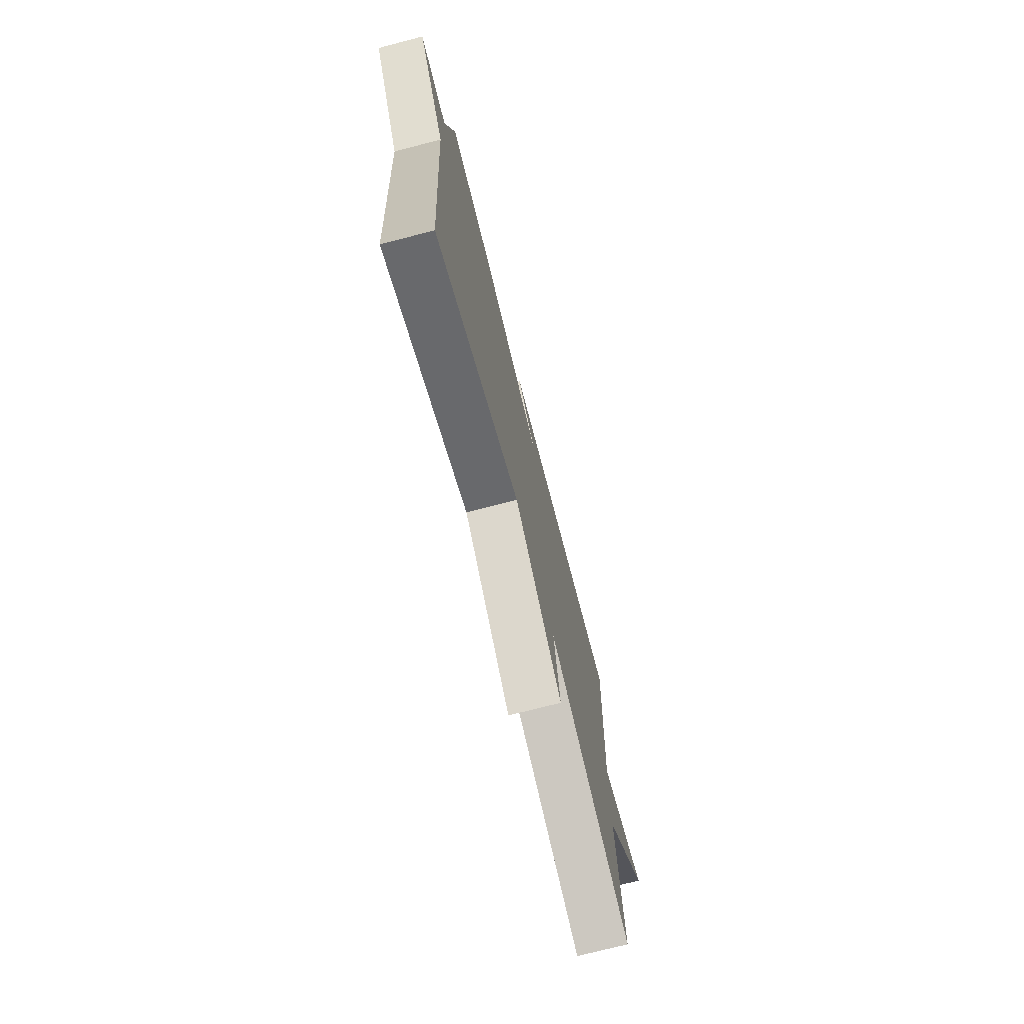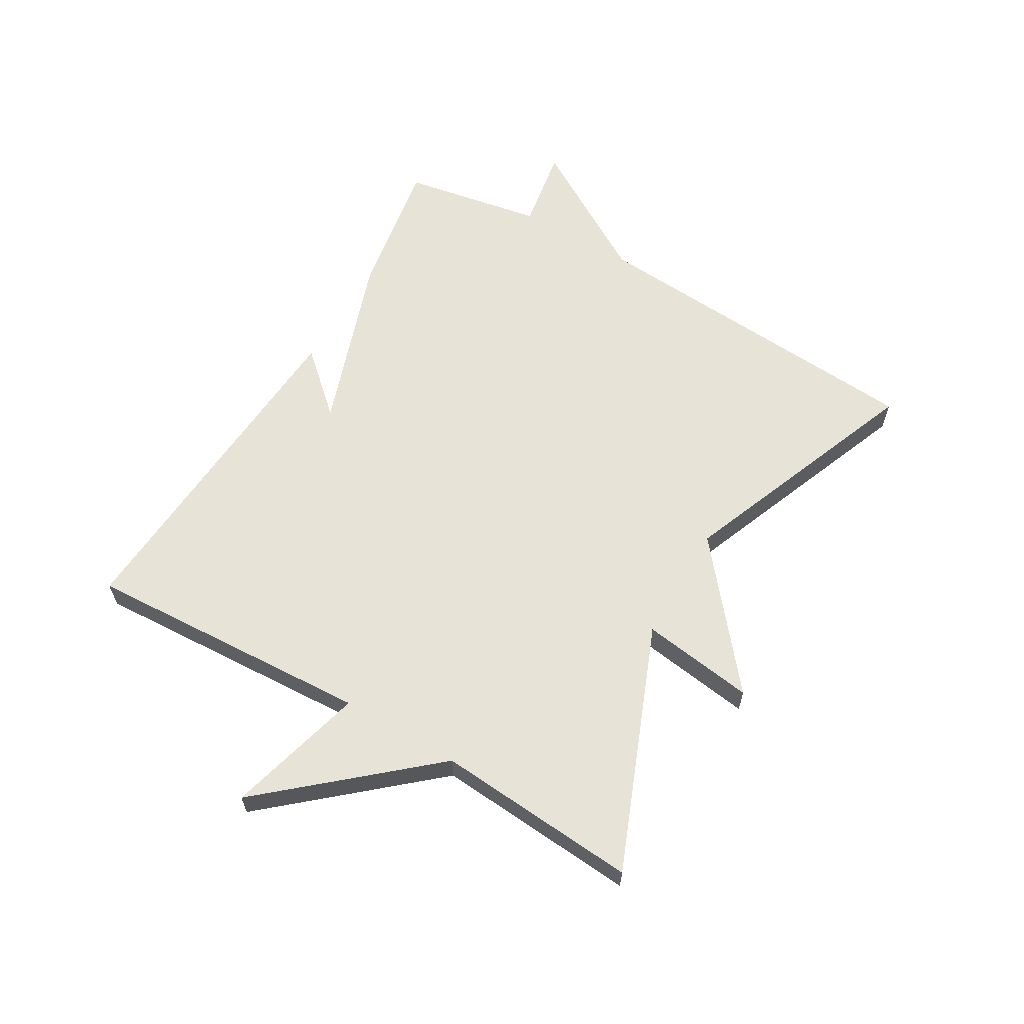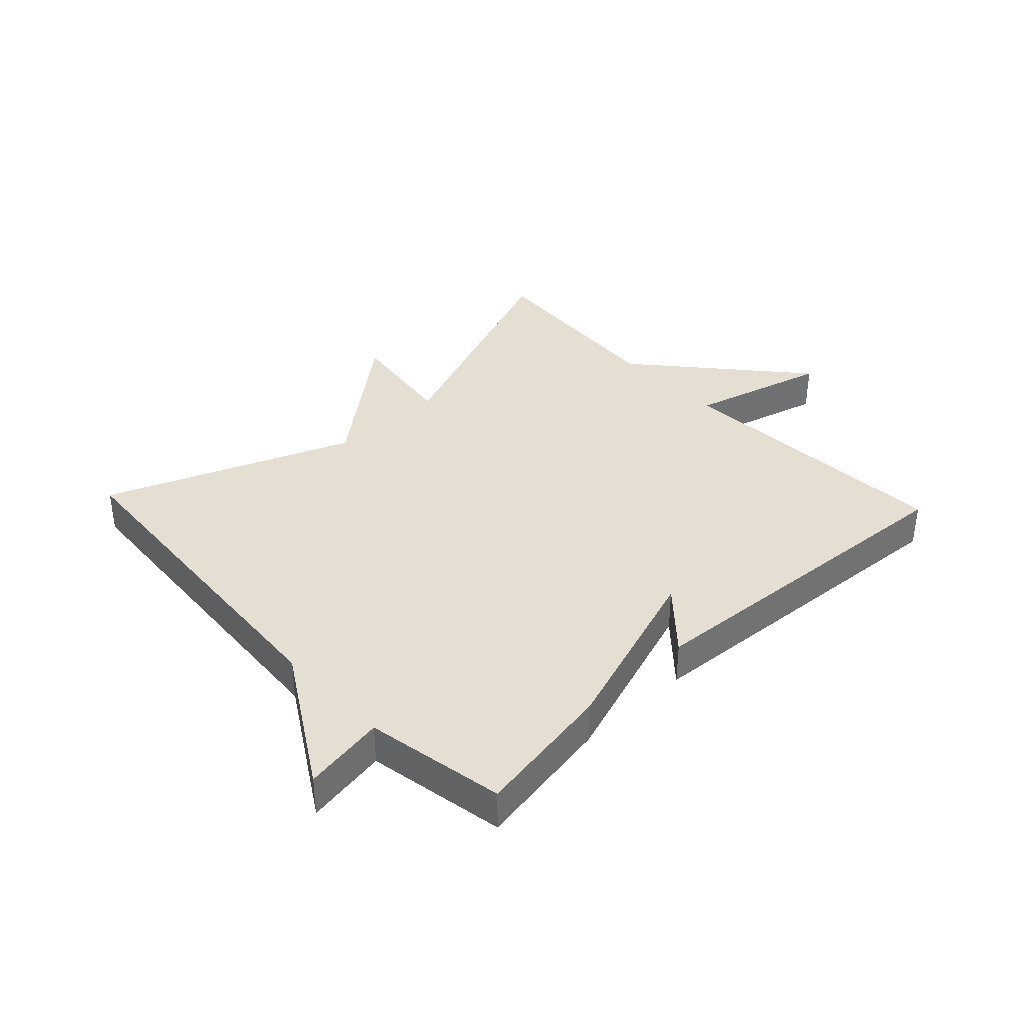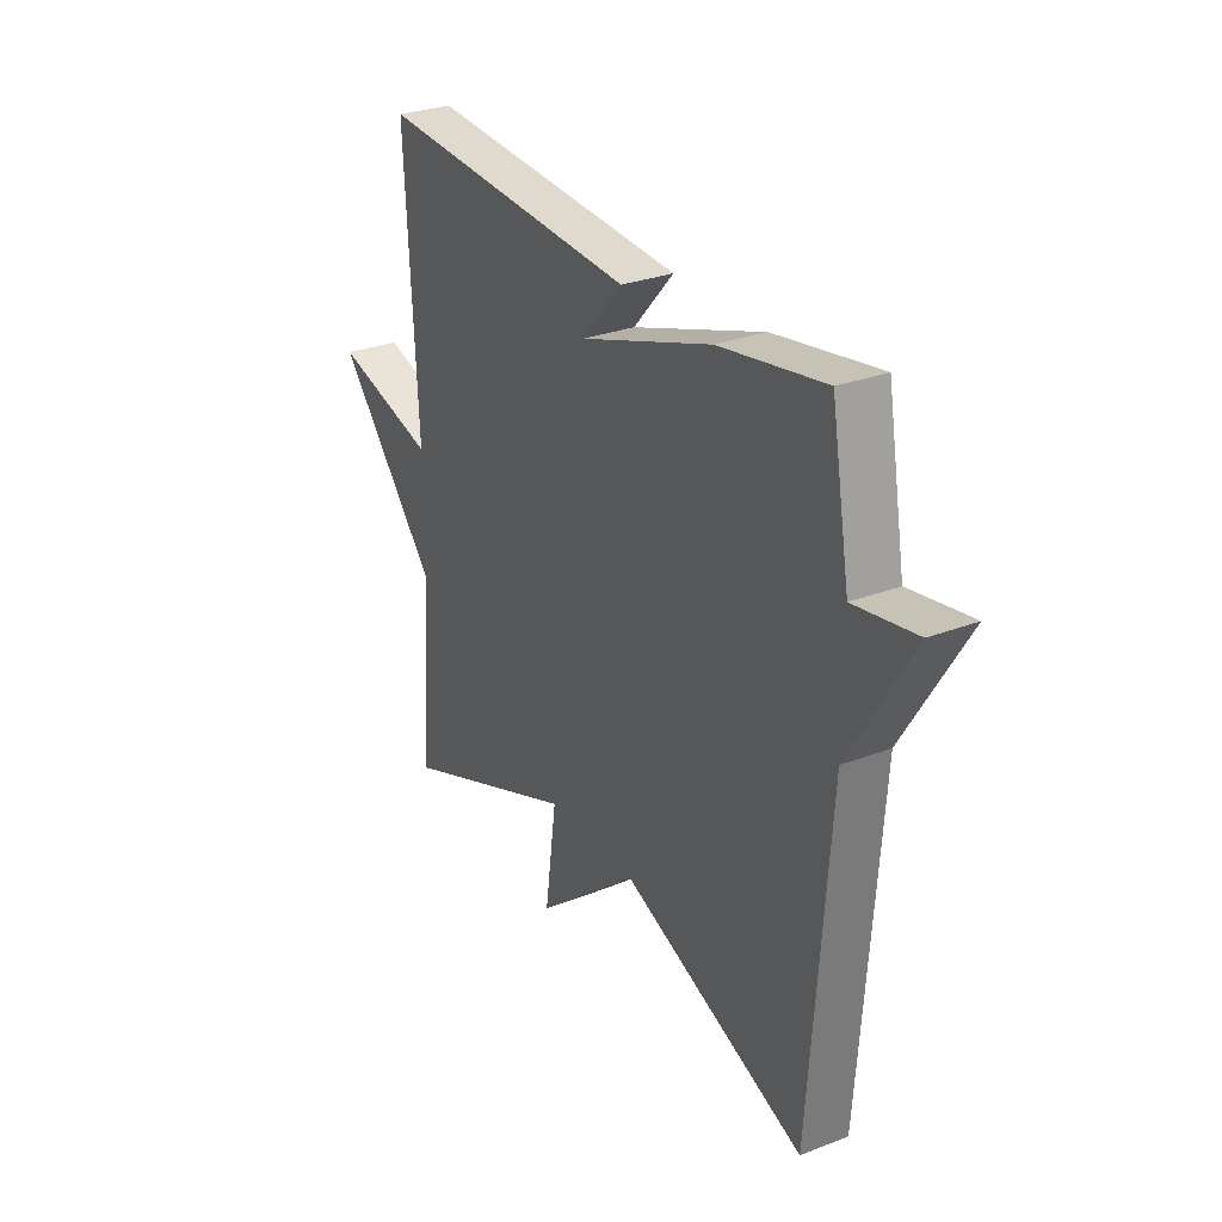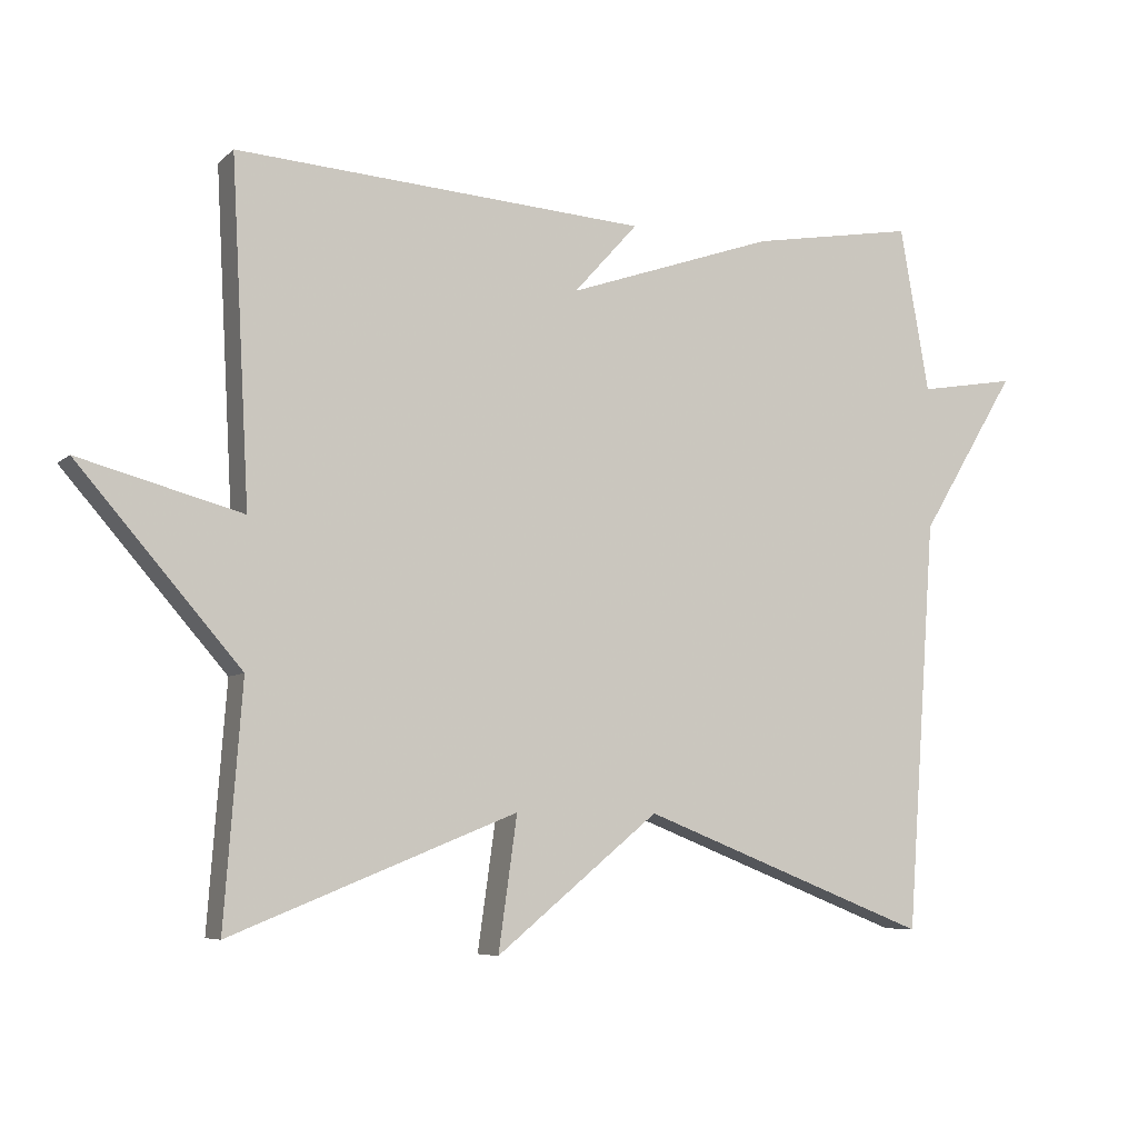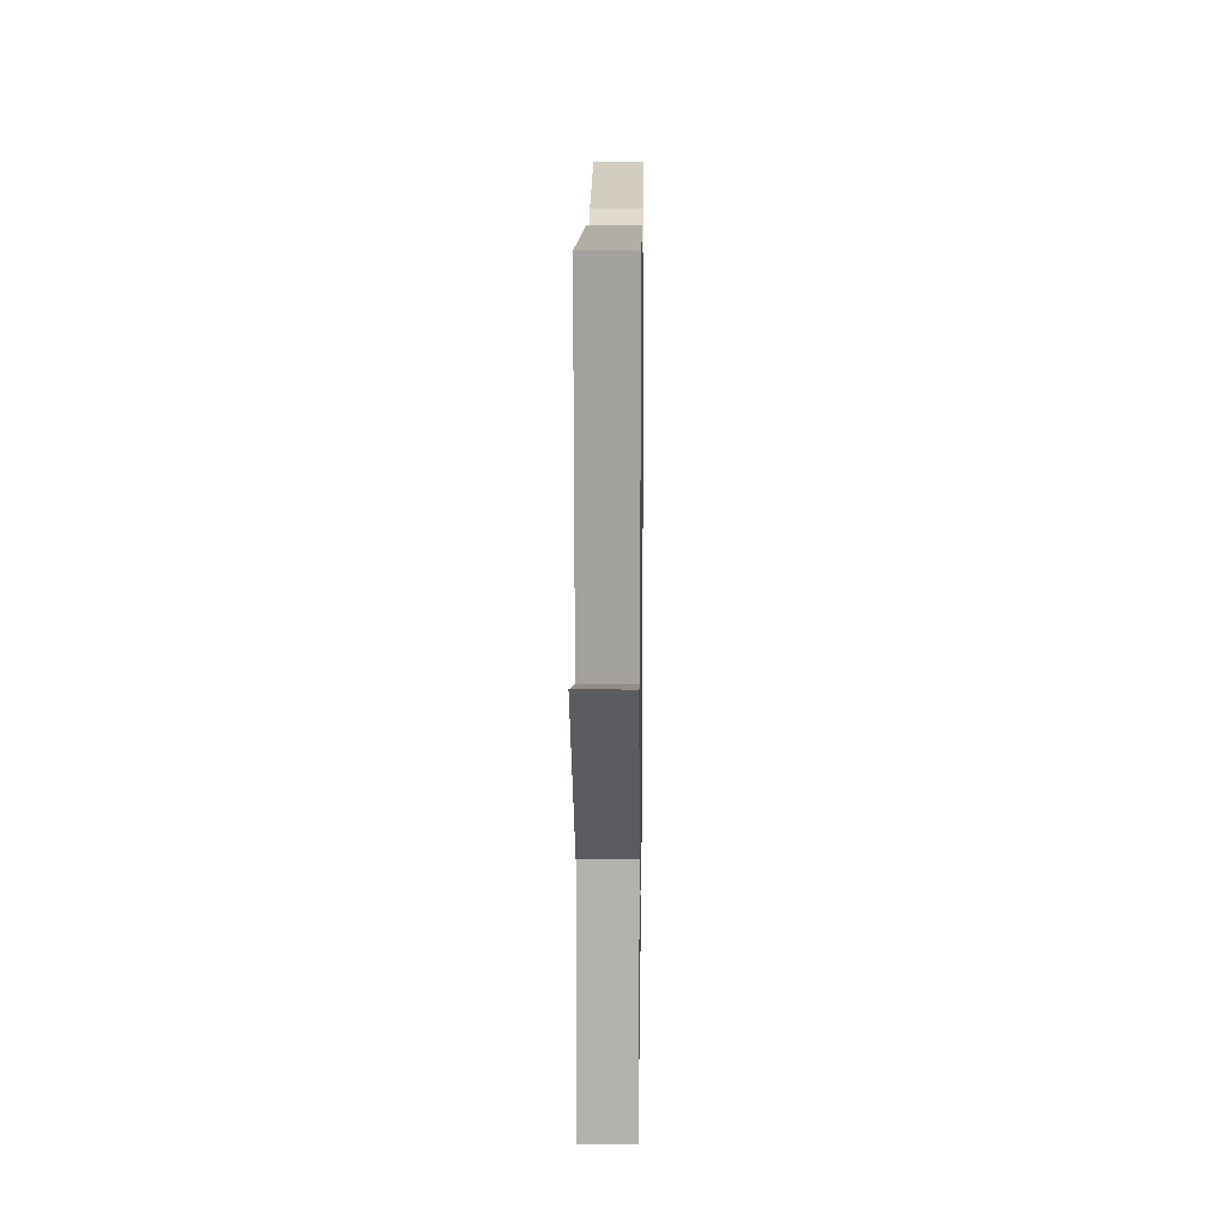
<metadata>
{"format":"obj","ext":"obj","renderer":"f3d","projection":"perspective","resolution":1024,"background":"white","views":[{"elev":-73.4,"azim":-75.5,"up":"+Z"},{"elev":61.9,"azim":120.3,"up":"+Y"},{"elev":37.0,"azim":-43.3,"up":"+Y"},{"elev":28.8,"azim":-119.9,"up":"+Z"},{"elev":-6.6,"azim":155.4,"up":"+Z"},{"elev":14.8,"azim":90.8,"up":"+Z"}]}
</metadata>
<code>
v 0.5 0.07 -0.5
v 0.103 0.07 -0.341
v 0.129 0.07 -0.526
v -0.097 0.07 -0.341
v -0.5 0.07 -0.5
v -0.541 0.07 0.071
v -0.676 0.07 0.294
v -0.541 0.07 0.271
v -0.5 0.07 0.5
v -0.271 0.07 0.461
v 0.018 0.07 0.362
v -0.071 0.07 0.461
v 0.5 0.07 0.5
v 0.475 0.07 0.03
v 0.701 0.07 0.091
v 0.475 0.07 -0.17
v 0.5 0 -0.5
v 0.103 0 -0.341
v 0.129 0 -0.526
v -0.097 0 -0.341
v -0.5 0 -0.5
v -0.541 0 0.071
v -0.676 0 0.294
v -0.541 0 0.271
v -0.5 0 0.5
v -0.271 0 0.461
v 0.018 0 0.362
v -0.071 0 0.461
v 0.5 0 0.5
v 0.475 0 0.03
v 0.701 0 0.091
v 0.475 0 -0.17
f 14 15 16
f 11 12 13 14
f 11 14 16
f 10 11 16
f 9 10 16
f 8 9 16
f 16 1 2
f 8 16 2
f 7 8 2
f 6 7 2
f 4 5 6
f 2 3 4 6
f 32 31 30
f 30 29 28 27
f 32 30 27
f 32 27 26
f 32 26 25
f 32 25 24
f 18 17 32
f 18 32 24
f 18 24 23
f 18 23 22
f 22 21 20
f 22 20 19 18
f 1 17 18 2
f 2 18 19 3
f 3 19 20 4
f 4 20 21 5
f 5 21 22 6
f 6 22 23 7
f 7 23 24 8
f 8 24 25 9
f 9 25 26 10
f 10 26 27 11
f 11 27 28 12
f 12 28 29 13
f 13 29 30 14
f 14 30 31 15
f 15 31 32 16
f 16 32 17 1

</code>
